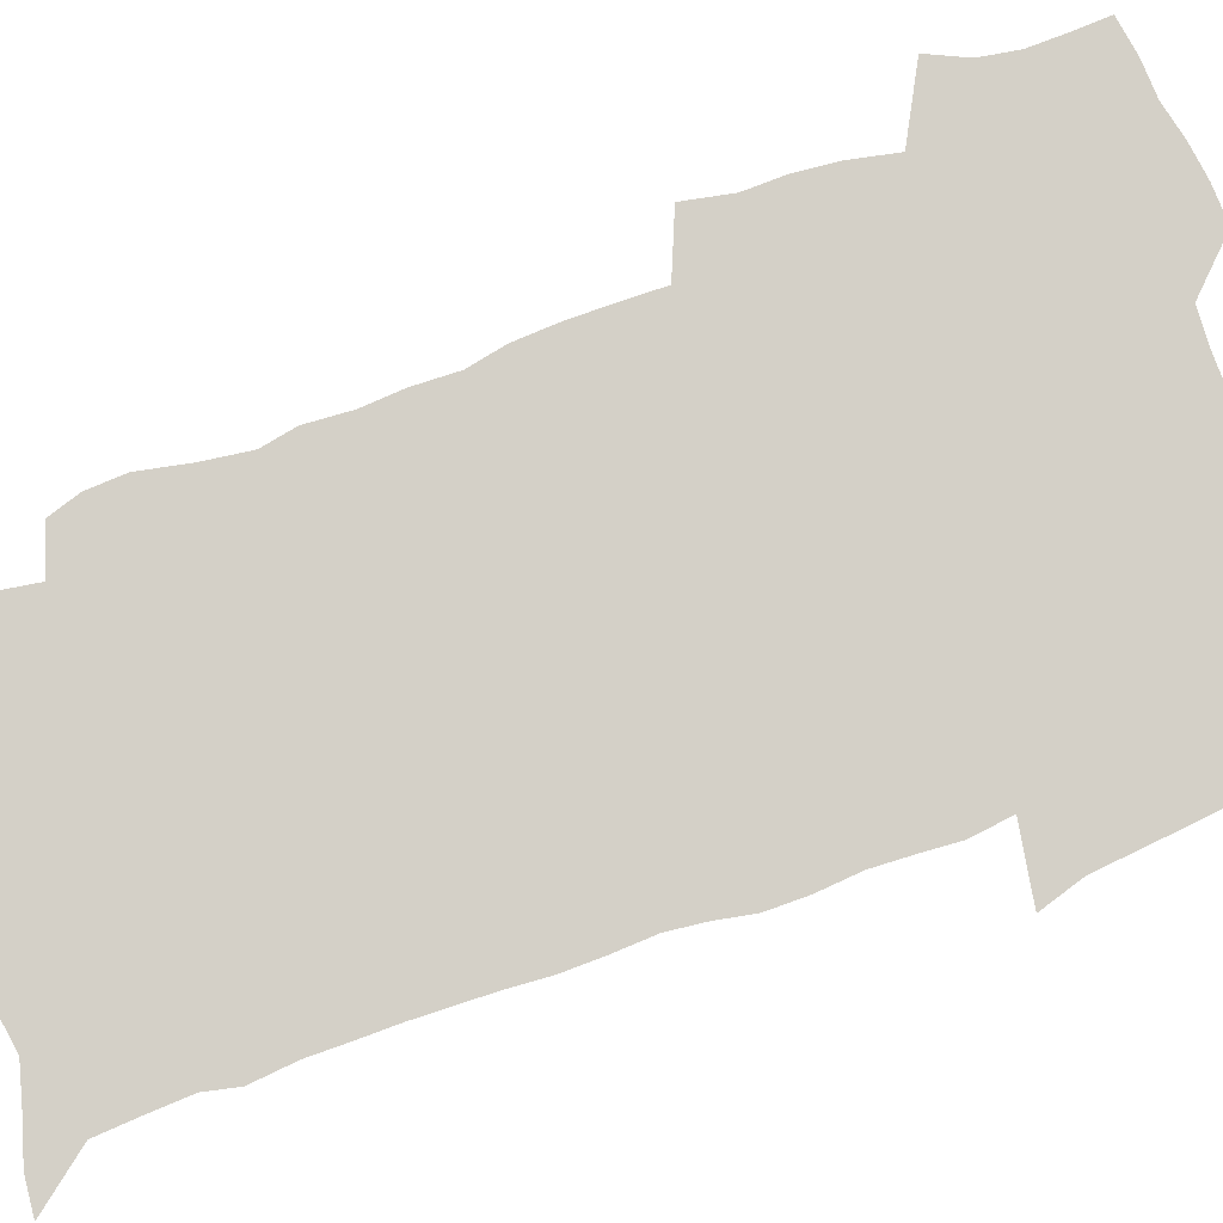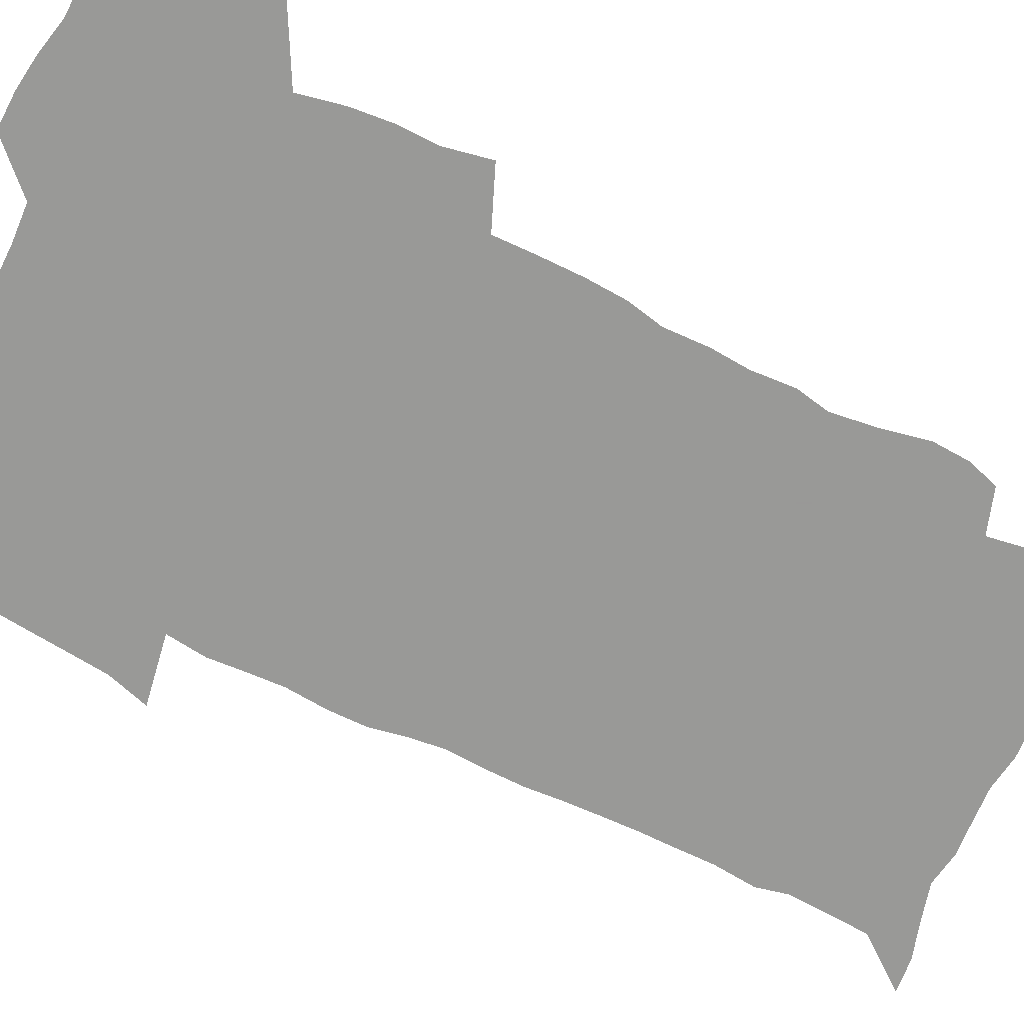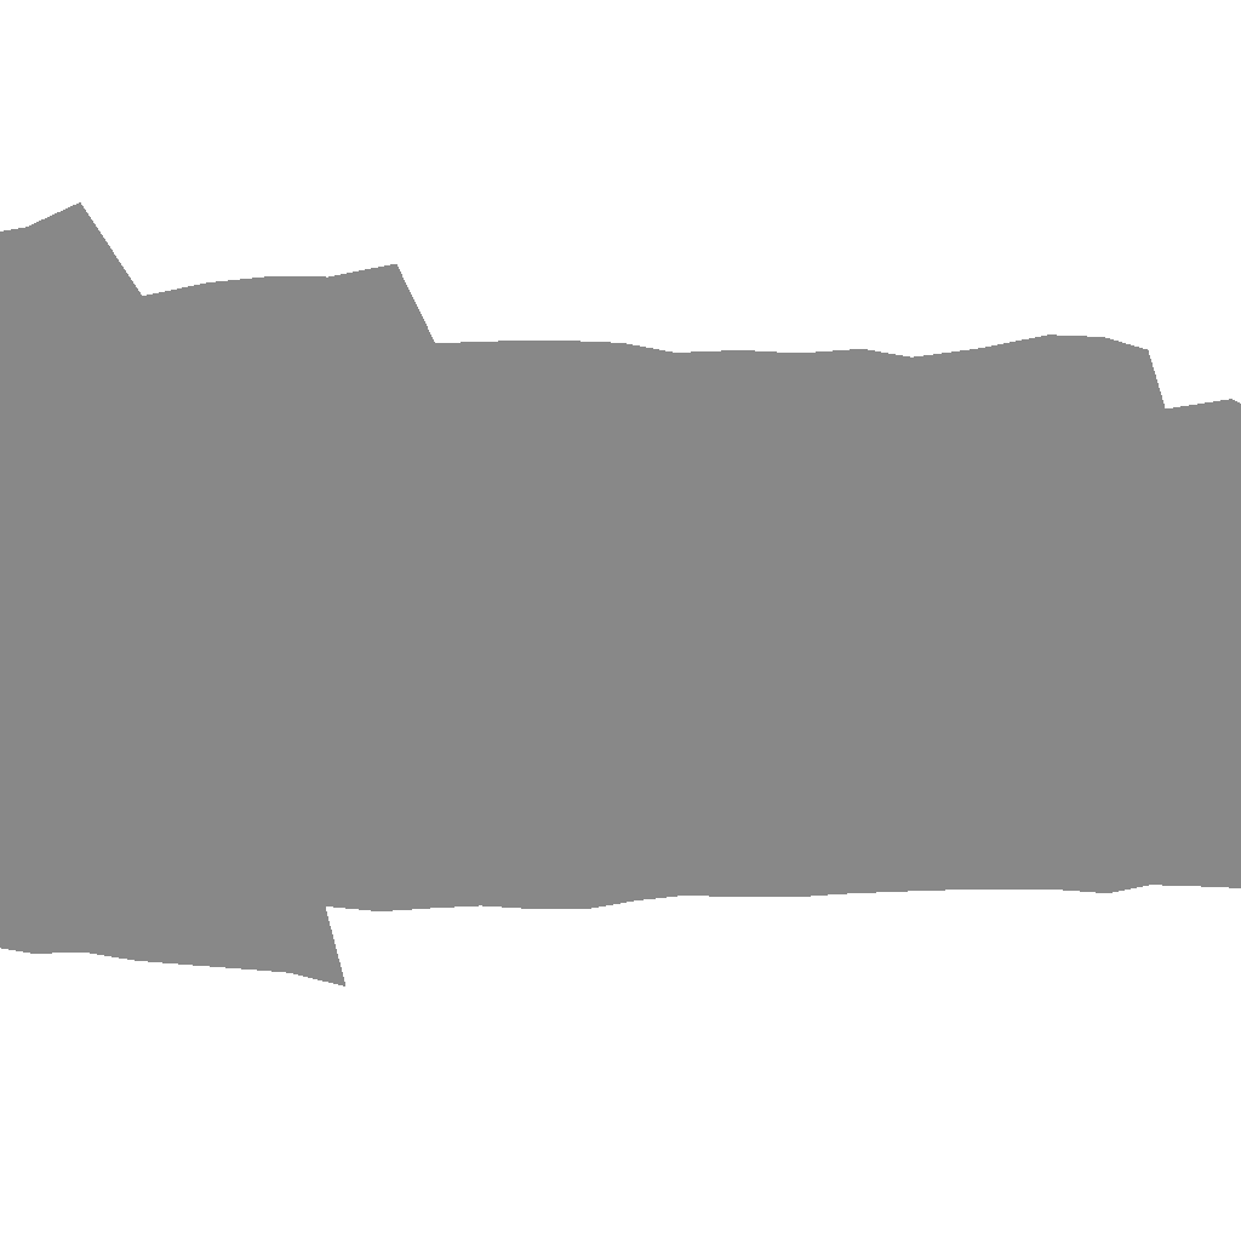
<metadata>
{"format":"obj","ext":"obj","renderer":"f3d","projection":"perspective","resolution":1024,"background":"white","views":[{"elev":79.9,"azim":69.0,"up":"+Z"},{"elev":-68.8,"azim":-117.2,"up":"+Z"},{"elev":-62.8,"azim":-90.5,"up":"+Z"}]}
</metadata>
<code>
v 470.1 523.5 0
v 477.4 538.5 0
v 480.1 553.3 0
v 480.1 568 0
v 479.7 582.7 0
v 487 438.9 0
v 491 457.5 0
v 491 473.4 0
v 493 490.2 0
v 497 508.3 0
v 497.8 523 0
v 496.4 538 0
v 496.9 552.6 0
v 497.8 566.8 0
v 494.2 584.6 0
v 510.5 233 0
v 506.8 245.5 0
v 506.3 260.6 0
v 510.5 279.7 0
v 513.2 297.8 0
v 510.8 311.5 0
v 512.3 329.1 0
v 511.5 344.8 0
v 512.5 362.7 0
v 509.7 377.4 0
v 509.1 393.8 0
v 509.4 411.1 0
v 510.2 428.7 0
v 508.7 444.3 0
v 510.4 461.1 0
v 508.4 475.9 0
v 511.1 492.8 0
v 512.6 508.4 0
v 513.2 523.2 0
v 511 538.4 0
v 513.9 552.8 0
v 512 568.2 0
v 509.4 585 0
v 521.2 156.6 0
v 525.6 175.9 0
v 530 198 0
v 524.9 208.8 0
v 528.1 226.8 0
v 529.7 244.1 0
v 532.6 262.5 0
v 532.9 278 0
v 532.2 292.8 0
v 532.6 308.6 0
v 531.3 323.1 0
v 531 338.9 0
v 530.3 354.2 0
v 530.4 370.4 0
v 529.5 385.9 0
v 528.4 401.1 0
v 527.5 416.5 0
v 528.7 433.5 0
v 527.6 448.4 0
v 528.4 464.3 0
v 527.3 479 0
v 529.5 495 0
v 528.3 509.4 0
v 528.3 524.1 0
v 529 538.7 0
v 528.4 553.4 0
v 526.5 569.6 0
v 523.7 587.9 0
v 539 163.9 0
v 537.6 175.9 0
v 545.1 204.5 0
v 544.5 219.2 0
v 545.1 235.2 0
v 548 253.7 0
v 548.6 269.5 0
v 548.6 284.7 0
v 549.1 300.5 0
v 547.9 314.5 0
v 547 329.2 0
v 549 347.4 0
v 547.4 360.7 0
v 546.7 375.9 0
v 546.3 391.1 0
v 545.1 405.7 0
v 544.6 420.9 0
v 543.6 435.5 0
v 544.1 451.2 0
v 544.4 466.5 0
v 544.5 481.3 0
v 544.6 495.9 0
v 544.5 510.2 0
v 545.1 524.4 0
v 544.6 538.5 0
v 544.4 552.4 0
v 541.1 570.7 0
v 538.2 589.4 0
v 552.5 167.2 0
v 556.3 188.3 0
v 559.6 209.4 0
v 561.4 227.3 0
v 563.2 244.9 0
v 563.5 260 0
v 563 274.3 0
v 563.2 289.7 0
v 562.8 304.1 0
v 562.2 318.7 0
v 562 334 0
v 561.6 348.3 0
v 562 364.5 0
v 561.6 379.5 0
v 560.7 393.8 0
v 561.3 409.9 0
v 560.4 424 0
v 560 438.7 0
v 559.7 453.4 0
v 560 468.3 0
v 560.2 482.8 0
v 559.9 496.8 0
v 559.9 510.8 0
v 559.6 524.8 0
v 559.5 538.7 0
v 558.5 553.1 0
v 556.2 570.1 0
v 553.1 589.5 0
v 567.6 171.6 0
v 571.1 192 0
v 574.8 215.6 0
v 575.8 232 0
v 576.2 247.4 0
v 576.6 262.7 0
v 576.9 278.1 0
v 576.4 292.1 0
v 576 306.6 0
v 576.2 322.2 0
v 576.2 337.3 0
v 576.2 352.1 0
v 576.7 368.4 0
v 575.9 382.3 0
v 574.6 395.7 0
v 575 411.2 0
v 574.4 425 0
v 575 441.1 0
v 574.6 455.1 0
v 574.4 469.2 0
v 574.3 483.3 0
v 574.1 497.3 0
v 574.2 511.3 0
v 574.3 525.1 0
v 574.1 538.7 0
v 572.8 553.8 0
v 570.7 570.9 0
v 582.7 174.7 0
v 583.9 189.2 0
v 587.4 215.4 0
v 588.9 234.6 0
v 589.5 250.4 0
v 589.2 263.5 0
v 589.6 279.9 0
v 589.3 293.9 0
v 589.3 308.9 0
v 589.7 324.9 0
v 589.5 338.8 0
v 589.1 351.6 0
v 589.7 369.9 0
v 589.9 384.8 0
v 589 398.1 0
v 588.7 412.2 0
v 587.8 425.4 0
v 588.6 441.7 0
v 588.6 455.9 0
v 588.5 469.9 0
v 588.5 484 0
v 588.6 497.9 0
v 588.7 511.8 0
v 588.3 525.5 0
v 588 539.1 0
v 587.3 553.7 0
v 586 569.7 0
v 596.7 173.6 0
v 598.9 194.9 0
v 600.5 216.2 0
v 601.5 235.5 0
v 601.8 250.9 0
v 601.6 264 0
v 602.3 281 0
v 602.2 295 0
v 602.3 310.6 0
v 602.4 324.6 0
v 602.4 338.9 0
v 602.7 354.3 0
v 602.7 369.1 0
v 602.7 385.6 0
v 602.6 399.1 0
v 602.4 413.4 0
v 602.2 427.4 0
v 602.3 441.8 0
v 602.5 456.7 0
v 602.6 470.8 0
v 602.4 484.4 0
v 602.6 498.5 0
v 602.7 512.2 0
v 602.4 525.7 0
v 601.9 539.9 0
v 601.5 554 0
v 600.7 569.5 0
v 611.5 175.3 0
v 612.8 197.8 0
v 613.4 215.2 0
v 614 234.7 0
v 614.3 251.4 0
v 614.6 265.8 0
v 615 280 0
v 615.1 296.2 0
v 615.1 310.7 0
v 615.1 325.9 0
v 615.3 338 0
v 615.9 356.1 0
v 615.9 370.3 0
v 616.1 384.2 0
v 615.9 399.5 0
v 615.9 413.3 0
v 616 428.2 0
v 616.1 441.9 0
v 616.1 457.2 0
v 616.2 470.7 0
v 616.2 484.5 0
v 616.3 498.4 0
v 616.3 512.2 0
v 616.2 525.9 0
v 616.2 539.5 0
v 615.8 554.1 0
v 615.3 569.2 0
v 613 592.4 0
v 626 174.2 0
v 626.3 197.6 0
v 626.5 217 0
v 626.8 233.4 0
v 627.1 249.1 0
v 627.2 264.1 0
v 628.2 277.9 0
v 627.7 296.4 0
v 627.8 310.9 0
v 628.3 324.9 0
v 628.7 341.1 0
v 628.8 356.1 0
v 629 370.2 0
v 629.3 384.2 0
v 629.3 399.1 0
v 629.5 413.3 0
v 629.8 427.3 0
v 629.8 442 0
v 629.9 456.3 0
v 629.9 470.6 0
v 629.9 484.4 0
v 630.5 498 0
v 630 512.3 0
v 630.3 526 0
v 630.2 539.9 0
v 630.1 554.1 0
v 629.9 569.9 0
v 630.7 585.9 0
v 640.5 172.8 0
v 640.2 194.8 0
v 639.5 215.7 0
v 639.5 232.7 0
v 640.3 246.6 0
v 641.3 259.8 0
v 641 277.6 0
v 641.1 293.2 0
v 640.8 309.3 0
v 641.7 322.7 0
v 641.5 340 0
v 641.9 354.5 0
v 642.1 369.2 0
v 642.7 383.2 0
v 643.3 397.4 0
v 643.4 412.1 0
v 643.5 426.9 0
v 644 441 0
v 644.1 455.4 0
v 644.1 469.8 0
v 644.5 483.8 0
v 644.4 498 0
v 644.9 511.9 0
v 644.3 526.2 0
v 644.3 540 0
v 644.5 554.3 0
v 644.8 570.2 0
v 645.8 584.4 0
v 654.6 174.7 0
v 654.2 192.5 0
v 653 212.8 0
v 652.9 229.4 0
v 653.6 244.4 0
v 653.6 260.6 0
v 654.8 274.4 0
v 654.2 291.1 0
v 654.8 305.8 0
v 654.6 322.1 0
v 655.7 336.2 0
v 656.2 351 0
v 656.3 366.2 0
v 656.3 381.5 0
v 657.5 395.4 0
v 657.8 410.3 0
v 657.9 425.2 0
v 658.3 439.8 0
v 658.5 454.3 0
v 658.9 468.7 0
v 659.1 483.1 0
v 658.4 497.8 0
v 659 511.7 0
v 658.8 526 0
v 659.1 540.1 0
v 659.1 554.4 0
v 659.6 569.1 0
v 660.4 584 0
v 669.8 170.3 0
v 670 186.2 0
v 668.3 206.3 0
v 667.8 223.7 0
v 668.3 239.3 0
v 668.3 255.2 0
v 668.7 270.5 0
v 668.5 286.7 0
v 668.9 301.9 0
v 668.7 318.1 0
v 669.6 332.7 0
v 670.4 347.6 0
v 670.6 363 0
v 672.1 377.2 0
v 674.4 390.9 0
v 673.3 407.3 0
v 674.2 421.9 0
v 673.7 437.5 0
v 674.7 452 0
v 674.7 466.9 0
v 675.1 481.6 0
v 674.8 496.5 0
v 673.6 511.3 0
v 674.6 525.5 0
v 673.1 540.4 0
v 673.5 554.1 0
v 674 567.9 0
v 675 583 0
v 676.1 597.8 0
v 685.6 165.2 0
v 683.6 185 0
v 682.9 201.9 0
v 682.4 218.6 0
v 685.5 231.3 0
v 684.1 248.7 0
v 684.5 263.9 0
v 684.7 279.5 0
v 685.4 294.6 0
v 686.3 309.8 0
v 687.6 324.6 0
v 687.7 340.5 0
v 687.2 357.1 0
v 689.2 371.5 0
v 692.1 385.5 0
v 692.5 401.3 0
v 691.4 418 0
v 692.4 433.1 0
v 693.7 448.1 0
v 692 464.5 0
v 693.3 479.2 0
v 694.3 493.9 0
v 691.6 509.7 0
v 691.7 524.3 0
v 689.6 539.5 0
v 688.7 553.8 0
v 688.3 567.7 0
v 689.7 582 0
v 690.8 596.7 0
v 699.8 163.5 0
v 720.5 459 0
v 715.7 476 0
v 714.3 491.5 0
v 713.1 506.9 0
v 711.7 522.1 0
v 708.8 537.9 0
v 709.5 552.5 0
v 706.7 567.6 0
v 705.9 582.1 0
v 706.3 596.5 0
f 10 11 1
f 1 11 2
f 11 12 2
f 2 12 3
f 12 13 3
f 3 13 4
f 13 14 4
f 4 14 5
f 14 15 5
f 28 29 6
f 6 29 7
f 29 30 7
f 7 30 8
f 30 31 8
f 8 31 9
f 31 32 9
f 9 32 10
f 32 33 10
f 10 33 11
f 33 34 11
f 11 34 12
f 34 35 12
f 12 35 13
f 35 36 13
f 13 36 14
f 36 37 14
f 14 37 15
f 37 38 15
f 43 44 16
f 16 44 17
f 44 45 17
f 17 45 18
f 45 46 18
f 18 46 19
f 46 47 19
f 19 47 20
f 47 48 20
f 20 48 21
f 48 49 21
f 21 49 22
f 49 50 22
f 22 50 23
f 50 51 23
f 23 51 24
f 51 52 24
f 24 52 25
f 52 53 25
f 25 53 26
f 53 54 26
f 26 54 27
f 54 55 27
f 27 55 28
f 55 56 28
f 28 56 29
f 56 57 29
f 29 57 30
f 57 58 30
f 30 58 31
f 58 59 31
f 31 59 32
f 59 60 32
f 32 60 33
f 60 61 33
f 33 61 34
f 61 62 34
f 34 62 35
f 62 63 35
f 35 63 36
f 63 64 36
f 36 64 37
f 64 65 37
f 37 65 38
f 65 66 38
f 39 67 40
f 67 68 40
f 40 68 41
f 68 69 41
f 41 69 42
f 69 70 42
f 42 70 43
f 70 71 43
f 43 71 44
f 71 72 44
f 44 72 45
f 72 73 45
f 45 73 46
f 73 74 46
f 46 74 47
f 74 75 47
f 47 75 48
f 75 76 48
f 48 76 49
f 76 77 49
f 49 77 50
f 77 78 50
f 50 78 51
f 78 79 51
f 51 79 52
f 79 80 52
f 52 80 53
f 80 81 53
f 53 81 54
f 81 82 54
f 54 82 55
f 82 83 55
f 55 83 56
f 83 84 56
f 56 84 57
f 84 85 57
f 57 85 58
f 85 86 58
f 58 86 59
f 86 87 59
f 59 87 60
f 87 88 60
f 60 88 61
f 88 89 61
f 61 89 62
f 89 90 62
f 62 90 63
f 90 91 63
f 63 91 64
f 91 92 64
f 64 92 65
f 92 93 65
f 65 93 66
f 93 94 66
f 67 95 68
f 95 96 68
f 68 96 69
f 96 97 69
f 69 97 70
f 97 98 70
f 70 98 71
f 98 99 71
f 71 99 72
f 99 100 72
f 72 100 73
f 100 101 73
f 73 101 74
f 101 102 74
f 74 102 75
f 102 103 75
f 75 103 76
f 103 104 76
f 76 104 77
f 104 105 77
f 77 105 78
f 105 106 78
f 78 106 79
f 106 107 79
f 79 107 80
f 107 108 80
f 80 108 81
f 108 109 81
f 81 109 82
f 109 110 82
f 82 110 83
f 110 111 83
f 83 111 84
f 111 112 84
f 84 112 85
f 112 113 85
f 85 113 86
f 113 114 86
f 86 114 87
f 114 115 87
f 87 115 88
f 115 116 88
f 88 116 89
f 116 117 89
f 89 117 90
f 117 118 90
f 90 118 91
f 118 119 91
f 91 119 92
f 119 120 92
f 92 120 93
f 120 121 93
f 93 121 94
f 121 122 94
f 95 123 96
f 123 124 96
f 96 124 97
f 124 125 97
f 97 125 98
f 125 126 98
f 98 126 99
f 126 127 99
f 99 127 100
f 127 128 100
f 100 128 101
f 128 129 101
f 101 129 102
f 129 130 102
f 102 130 103
f 130 131 103
f 103 131 104
f 131 132 104
f 104 132 105
f 132 133 105
f 105 133 106
f 133 134 106
f 106 134 107
f 134 135 107
f 107 135 108
f 135 136 108
f 108 136 109
f 136 137 109
f 109 137 110
f 137 138 110
f 110 138 111
f 138 139 111
f 111 139 112
f 139 140 112
f 112 140 113
f 140 141 113
f 113 141 114
f 141 142 114
f 114 142 115
f 142 143 115
f 115 143 116
f 143 144 116
f 116 144 117
f 144 145 117
f 117 145 118
f 145 146 118
f 118 146 119
f 146 147 119
f 119 147 120
f 147 148 120
f 120 148 121
f 148 149 121
f 121 149 122
f 123 150 124
f 150 151 124
f 124 151 125
f 151 152 125
f 125 152 126
f 152 153 126
f 126 153 127
f 153 154 127
f 127 154 128
f 154 155 128
f 128 155 129
f 155 156 129
f 129 156 130
f 156 157 130
f 130 157 131
f 157 158 131
f 131 158 132
f 158 159 132
f 132 159 133
f 159 160 133
f 133 160 134
f 160 161 134
f 134 161 135
f 161 162 135
f 135 162 136
f 162 163 136
f 136 163 137
f 163 164 137
f 137 164 138
f 164 165 138
f 138 165 139
f 165 166 139
f 139 166 140
f 166 167 140
f 140 167 141
f 167 168 141
f 141 168 142
f 168 169 142
f 142 169 143
f 169 170 143
f 143 170 144
f 170 171 144
f 144 171 145
f 171 172 145
f 145 172 146
f 172 173 146
f 146 173 147
f 173 174 147
f 147 174 148
f 174 175 148
f 148 175 149
f 175 176 149
f 150 177 151
f 177 178 151
f 151 178 152
f 178 179 152
f 152 179 153
f 179 180 153
f 153 180 154
f 180 181 154
f 154 181 155
f 181 182 155
f 155 182 156
f 182 183 156
f 156 183 157
f 183 184 157
f 157 184 158
f 184 185 158
f 158 185 159
f 185 186 159
f 159 186 160
f 186 187 160
f 160 187 161
f 187 188 161
f 161 188 162
f 188 189 162
f 162 189 163
f 189 190 163
f 163 190 164
f 190 191 164
f 164 191 165
f 191 192 165
f 165 192 166
f 192 193 166
f 166 193 167
f 193 194 167
f 167 194 168
f 194 195 168
f 168 195 169
f 195 196 169
f 169 196 170
f 196 197 170
f 170 197 171
f 197 198 171
f 171 198 172
f 198 199 172
f 172 199 173
f 199 200 173
f 173 200 174
f 200 201 174
f 174 201 175
f 201 202 175
f 175 202 176
f 202 203 176
f 177 204 178
f 204 205 178
f 178 205 179
f 205 206 179
f 179 206 180
f 206 207 180
f 180 207 181
f 207 208 181
f 181 208 182
f 208 209 182
f 182 209 183
f 209 210 183
f 183 210 184
f 210 211 184
f 184 211 185
f 211 212 185
f 185 212 186
f 212 213 186
f 186 213 187
f 213 214 187
f 187 214 188
f 214 215 188
f 188 215 189
f 215 216 189
f 189 216 190
f 216 217 190
f 190 217 191
f 217 218 191
f 191 218 192
f 218 219 192
f 192 219 193
f 219 220 193
f 193 220 194
f 220 221 194
f 194 221 195
f 221 222 195
f 195 222 196
f 222 223 196
f 196 223 197
f 223 224 197
f 197 224 198
f 224 225 198
f 198 225 199
f 225 226 199
f 199 226 200
f 226 227 200
f 200 227 201
f 227 228 201
f 201 228 202
f 228 229 202
f 202 229 203
f 229 230 203
f 204 232 205
f 232 233 205
f 205 233 206
f 233 234 206
f 206 234 207
f 234 235 207
f 207 235 208
f 235 236 208
f 208 236 209
f 236 237 209
f 209 237 210
f 237 238 210
f 210 238 211
f 238 239 211
f 211 239 212
f 239 240 212
f 212 240 213
f 240 241 213
f 213 241 214
f 241 242 214
f 214 242 215
f 242 243 215
f 215 243 216
f 243 244 216
f 216 244 217
f 244 245 217
f 217 245 218
f 245 246 218
f 218 246 219
f 246 247 219
f 219 247 220
f 247 248 220
f 220 248 221
f 248 249 221
f 221 249 222
f 249 250 222
f 222 250 223
f 250 251 223
f 223 251 224
f 251 252 224
f 224 252 225
f 252 253 225
f 225 253 226
f 253 254 226
f 226 254 227
f 254 255 227
f 227 255 228
f 255 256 228
f 228 256 229
f 256 257 229
f 229 257 230
f 257 258 230
f 230 258 231
f 258 259 231
f 232 260 233
f 260 261 233
f 233 261 234
f 261 262 234
f 234 262 235
f 262 263 235
f 235 263 236
f 263 264 236
f 236 264 237
f 264 265 237
f 237 265 238
f 265 266 238
f 238 266 239
f 266 267 239
f 239 267 240
f 267 268 240
f 240 268 241
f 268 269 241
f 241 269 242
f 269 270 242
f 242 270 243
f 270 271 243
f 243 271 244
f 271 272 244
f 244 272 245
f 272 273 245
f 245 273 246
f 273 274 246
f 246 274 247
f 274 275 247
f 247 275 248
f 275 276 248
f 248 276 249
f 276 277 249
f 249 277 250
f 277 278 250
f 250 278 251
f 278 279 251
f 251 279 252
f 279 280 252
f 252 280 253
f 280 281 253
f 253 281 254
f 281 282 254
f 254 282 255
f 282 283 255
f 255 283 256
f 283 284 256
f 256 284 257
f 284 285 257
f 257 285 258
f 285 286 258
f 258 286 259
f 286 287 259
f 260 288 261
f 288 289 261
f 261 289 262
f 289 290 262
f 262 290 263
f 290 291 263
f 263 291 264
f 291 292 264
f 264 292 265
f 292 293 265
f 265 293 266
f 293 294 266
f 266 294 267
f 294 295 267
f 267 295 268
f 295 296 268
f 268 296 269
f 296 297 269
f 269 297 270
f 297 298 270
f 270 298 271
f 298 299 271
f 271 299 272
f 299 300 272
f 272 300 273
f 300 301 273
f 273 301 274
f 301 302 274
f 274 302 275
f 302 303 275
f 275 303 276
f 303 304 276
f 276 304 277
f 304 305 277
f 277 305 278
f 305 306 278
f 278 306 279
f 306 307 279
f 279 307 280
f 307 308 280
f 280 308 281
f 308 309 281
f 281 309 282
f 309 310 282
f 282 310 283
f 310 311 283
f 283 311 284
f 311 312 284
f 284 312 285
f 312 313 285
f 285 313 286
f 313 314 286
f 286 314 287
f 314 315 287
f 288 316 289
f 316 317 289
f 289 317 290
f 317 318 290
f 290 318 291
f 318 319 291
f 291 319 292
f 319 320 292
f 292 320 293
f 320 321 293
f 293 321 294
f 321 322 294
f 294 322 295
f 322 323 295
f 295 323 296
f 323 324 296
f 296 324 297
f 324 325 297
f 297 325 298
f 325 326 298
f 298 326 299
f 326 327 299
f 299 327 300
f 327 328 300
f 300 328 301
f 328 329 301
f 301 329 302
f 329 330 302
f 302 330 303
f 330 331 303
f 303 331 304
f 331 332 304
f 304 332 305
f 332 333 305
f 305 333 306
f 333 334 306
f 306 334 307
f 334 335 307
f 307 335 308
f 335 336 308
f 308 336 309
f 336 337 309
f 309 337 310
f 337 338 310
f 310 338 311
f 338 339 311
f 311 339 312
f 339 340 312
f 312 340 313
f 340 341 313
f 313 341 314
f 341 342 314
f 314 342 315
f 342 343 315
f 316 345 317
f 345 346 317
f 317 346 318
f 346 347 318
f 318 347 319
f 347 348 319
f 319 348 320
f 348 349 320
f 320 349 321
f 349 350 321
f 321 350 322
f 350 351 322
f 322 351 323
f 351 352 323
f 323 352 324
f 352 353 324
f 324 353 325
f 353 354 325
f 325 354 326
f 354 355 326
f 326 355 327
f 355 356 327
f 327 356 328
f 356 357 328
f 328 357 329
f 357 358 329
f 329 358 330
f 358 359 330
f 330 359 331
f 359 360 331
f 331 360 332
f 360 361 332
f 332 361 333
f 361 362 333
f 333 362 334
f 362 363 334
f 334 363 335
f 363 364 335
f 335 364 336
f 364 365 336
f 336 365 337
f 365 366 337
f 337 366 338
f 366 367 338
f 338 367 339
f 367 368 339
f 339 368 340
f 368 369 340
f 340 369 341
f 369 370 341
f 341 370 342
f 370 371 342
f 342 371 343
f 371 372 343
f 343 372 344
f 372 373 344
f 345 374 346
f 364 375 365
f 375 376 365
f 365 376 366
f 376 377 366
f 366 377 367
f 377 378 367
f 367 378 368
f 378 379 368
f 368 379 369
f 379 380 369
f 369 380 370
f 380 381 370
f 370 381 371
f 381 382 371
f 371 382 372
f 382 383 372
f 372 383 373
f 383 384 373

</code>
